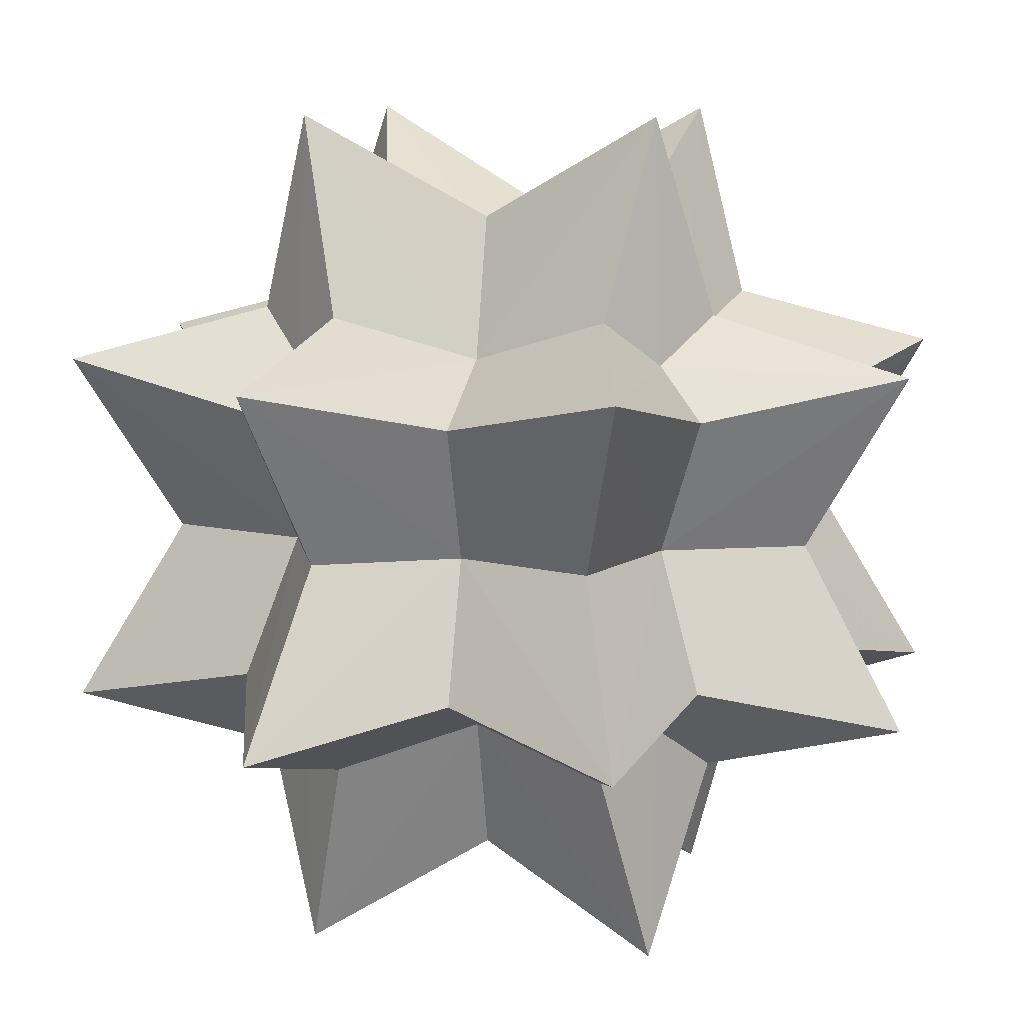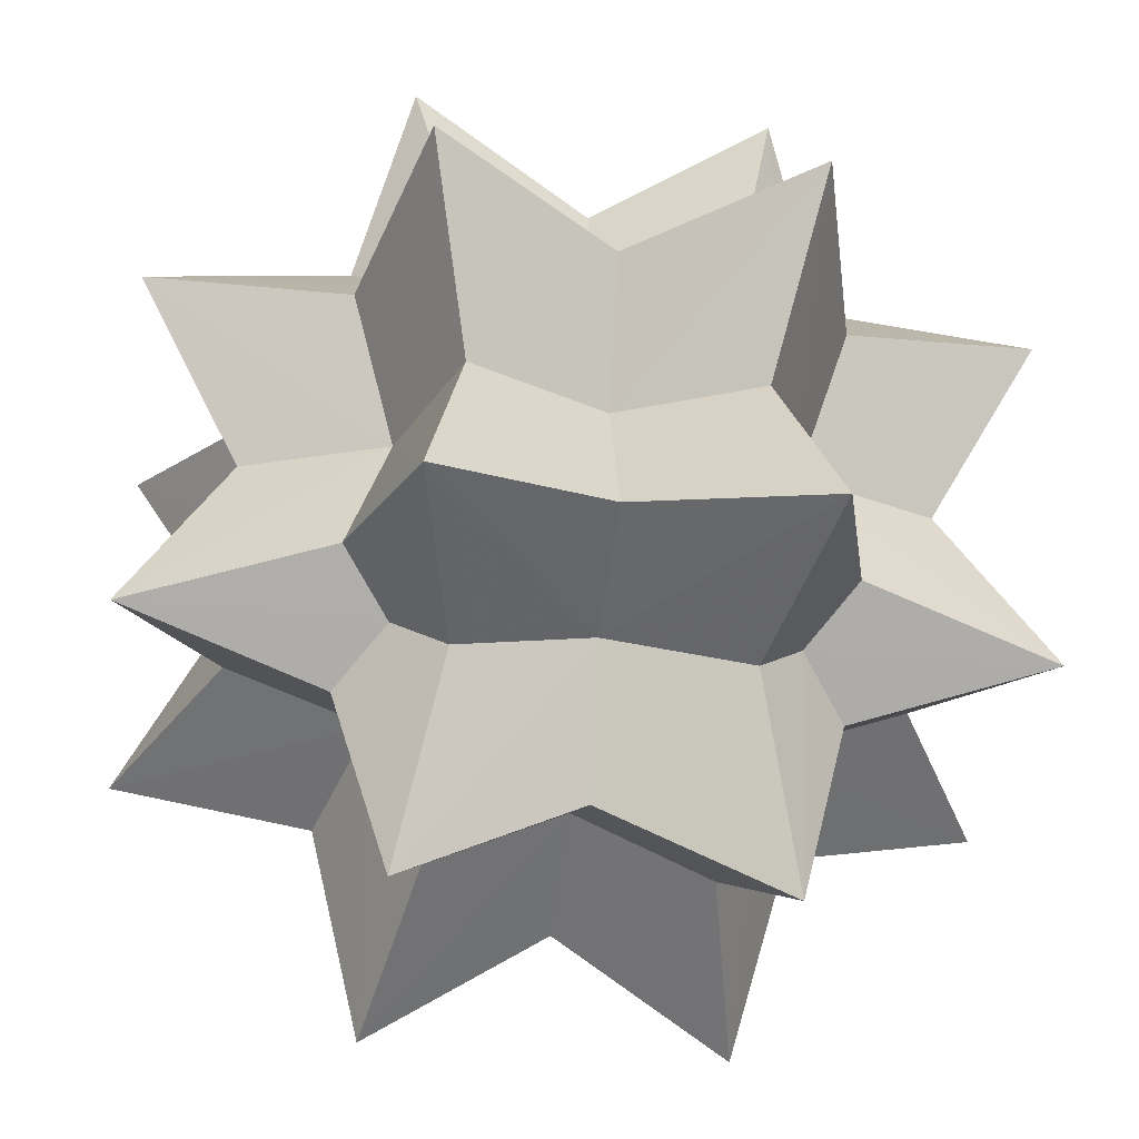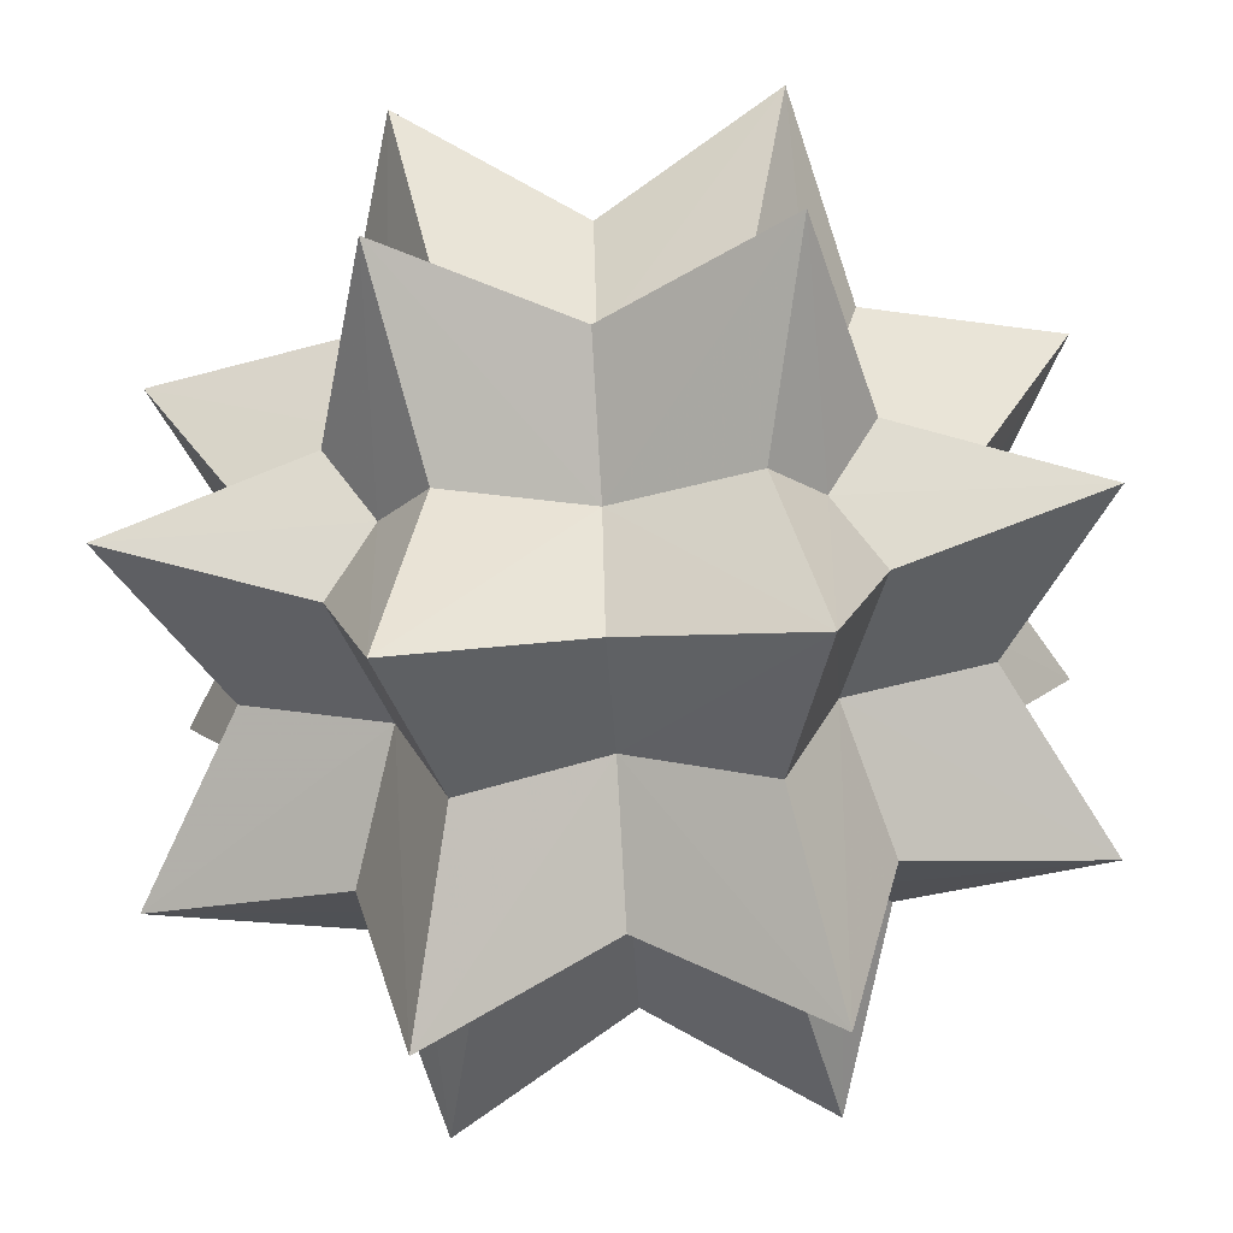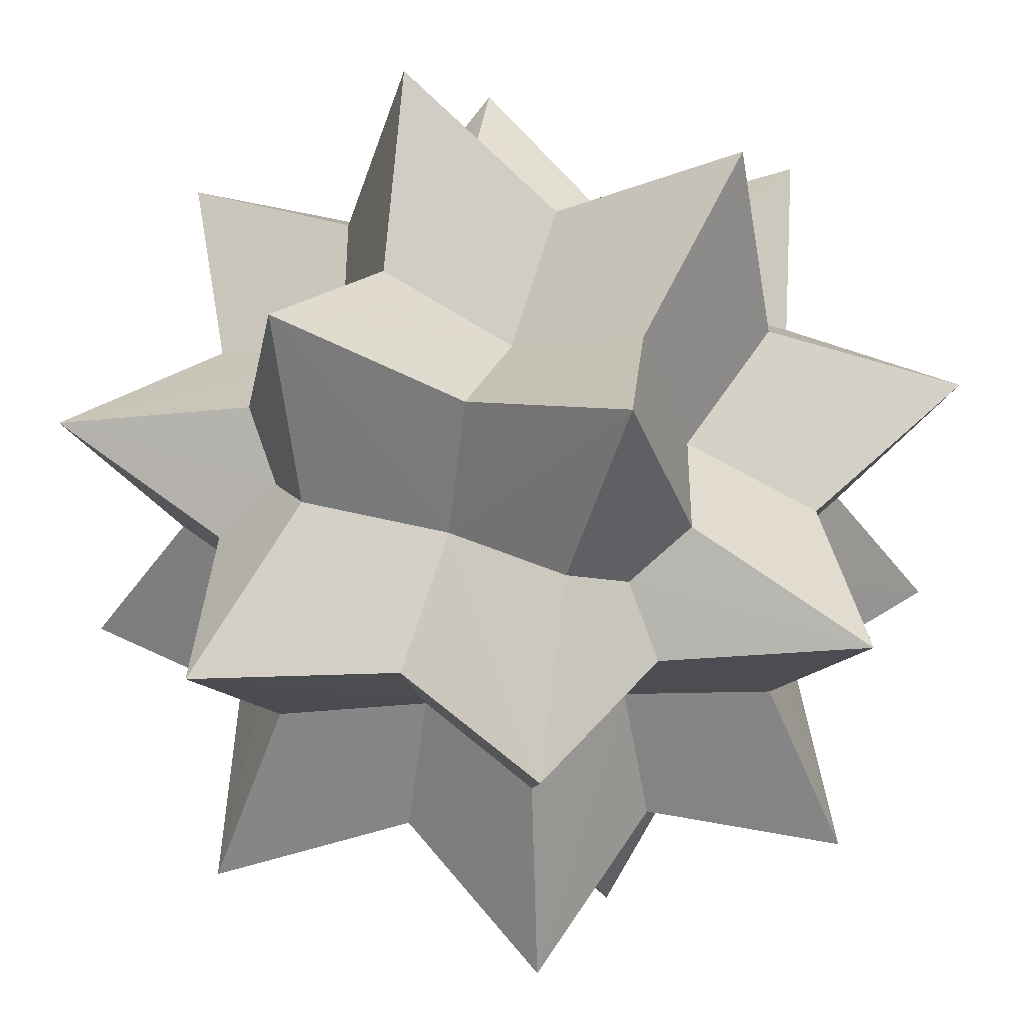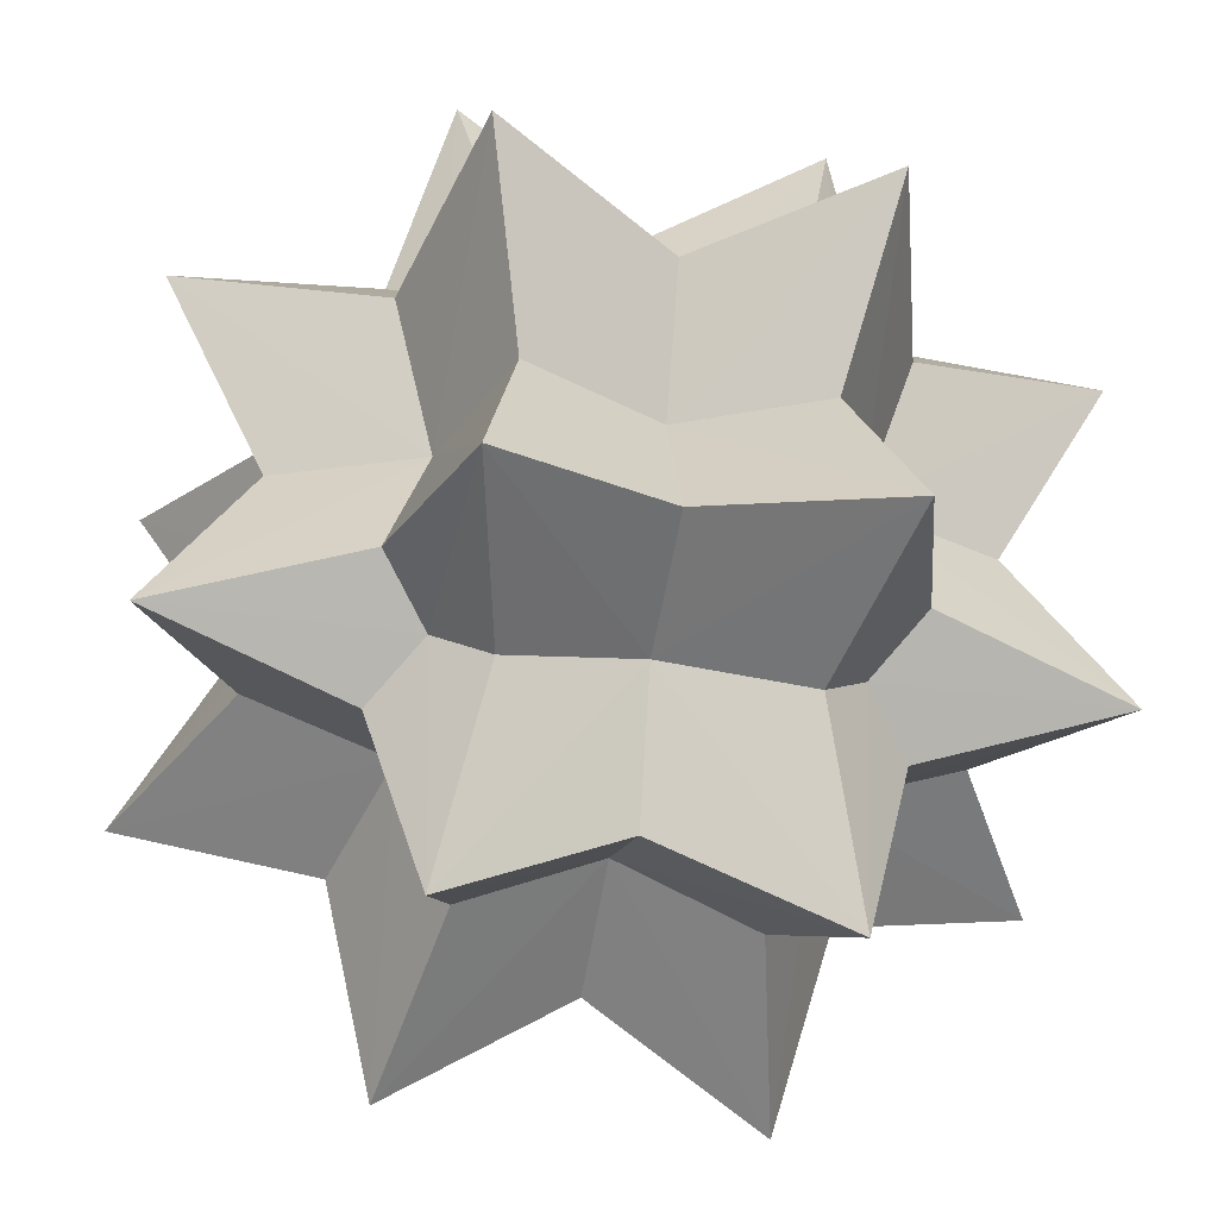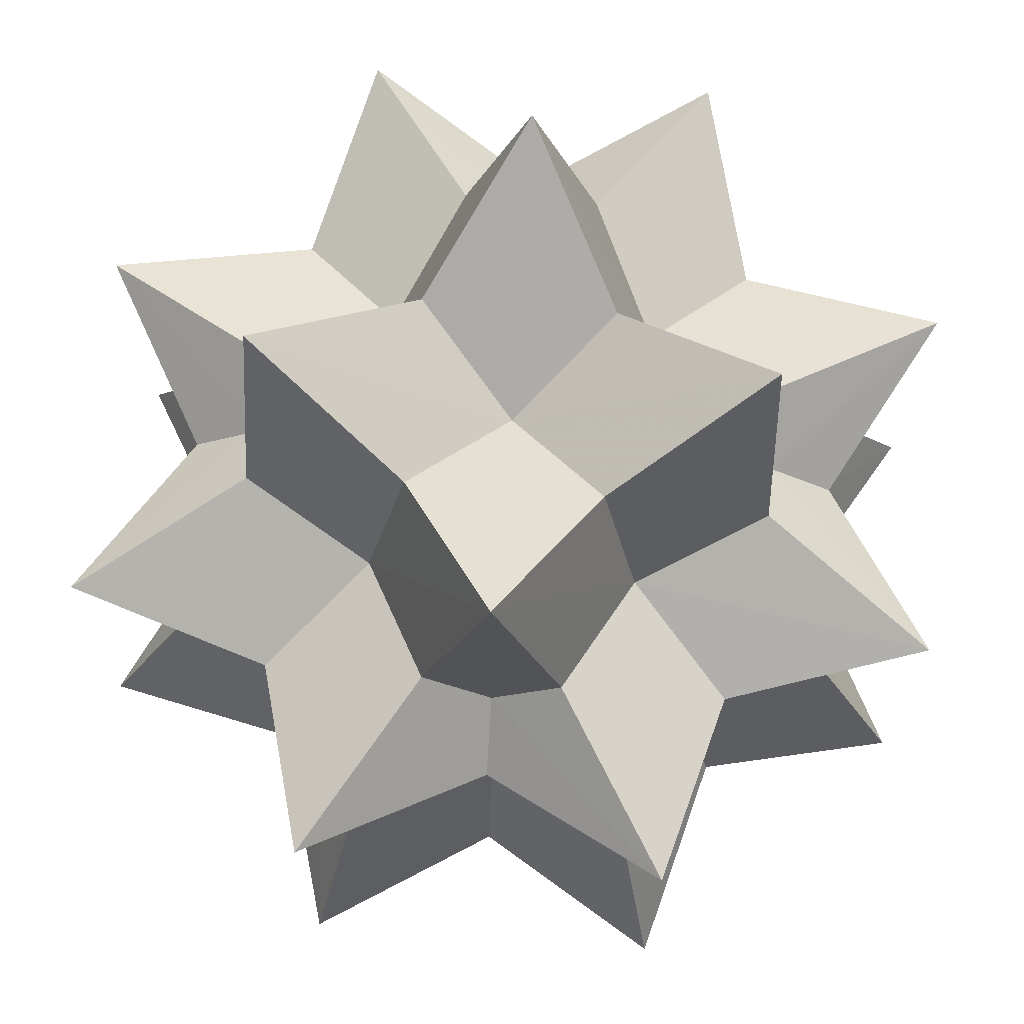
<metadata>
{"format":"obj","ext":"obj","renderer":"f3d","projection":"perspective","resolution":1024,"background":"white","views":[{"elev":10.1,"azim":100.9,"up":"+Z"},{"elev":-32.1,"azim":172.3,"up":"+Z"},{"elev":-64.9,"azim":3.6,"up":"+Z"},{"elev":51.2,"azim":-70.7,"up":"+Y"},{"elev":-36.4,"azim":-100.5,"up":"+Z"},{"elev":70.1,"azim":49.4,"up":"+Y"}]}
</metadata>
<code>
v 0.5 0.5 -1.207
v 0.5 -0.5 1.207
v 0.5 -0.5 -1.207
v -0.5 0.5 1.207
v -0.5 0.5 -1.207
v -0.5 -0.5 1.207
v -0.5 -0.5 -1.207
v 1.207 0.5 0.5
v 1.207 0.5 -0.5
v 1.207 -0.5 0.5
v 1.207 -0.5 -0.5
v -1.207 0.5 0.5
v -1.207 0.5 -0.5
v -1.207 -0.5 0.5
v -1.207 -0.5 -0.5
v 0.5 1.207 0.5
v 0.5 1.207 -0.5
v 0.5 -1.207 0.5
v 0.5 -1.207 -0.5
v -0.5 1.207 0.5
v -0.5 1.207 -0.5
v -0.5 -1.207 0.5
v -0.5 -1.207 -0.5
v 0.5 0.5 1.207
v 0 0.3817 0.9215
v -0.3817 0 0.9215
v 0 -0.3817 0.9215
v 0.3817 0 0.9215
v 0 0 0.7482
v 0.6516 0.3817 0.6516
v 0.6516 0.6516 0.3817
v 0.3817 0.6516 0.6516
v 0.5214 0.5214 0.5214
v 0.3817 0 -0.9215
v 0 -0.3817 -0.9215
v -0.3817 0 -0.9215
v 0 0.3817 -0.9215
v 0 0 -0.7482
v 0.9215 0 0.3817
v 0.9215 -0.3817 0
v 0.9215 0 -0.3817
v 0.9215 0.3817 0
v 0.7482 0 0
v -0.9215 0.3817 0
v -0.9215 0 -0.3817
v -0.9215 -0.3817 0
v -0.9215 0 0.3817
v -0.7482 0 0
v 0.3817 0.9215 0
v 0 0.9215 -0.3817
v -0.3817 0.9215 0
v 0 0.9215 0.3817
v 0 0.7482 0
v 0 -0.9215 0.3817
v -0.3817 -0.9215 0
v 0 -0.9215 -0.3817
v 0.3817 -0.9215 0
v 0 -0.7482 0
v 0.3817 0 0.9215
v 0.6516 -0.3817 0.6516
v 0.9215 0 0.3817
v 0.6516 0.3817 0.6516
v 0.529 0 0.529
v 0.3817 0.6516 0.6516
v 0 0.9215 0.3817
v -0.3817 0.6516 0.6516
v 0 0.3817 0.9215
v 0 0.529 0.529
v 0 -0.3817 -0.9215
v 0.3817 -0.6516 -0.6516
v 0 -0.9215 -0.3817
v -0.3817 -0.6516 -0.6516
v 0 -0.529 -0.529
v -0.6516 -0.3817 -0.6516
v -0.9215 0 -0.3817
v -0.6516 0.3817 -0.6516
v -0.3817 0 -0.9215
v -0.529 0 -0.529
v 0.6516 -0.3817 -0.6516
v 0.3817 0 -0.9215
v 0.6516 0.3817 -0.6516
v 0.9215 0 -0.3817
v 0.529 0 -0.529
v 0.9215 -0.3817 0
v 0.6516 -0.6516 0.3817
v 0.3817 -0.9215 0
v 0.6516 -0.6516 -0.3817
v 0.529 -0.529 0
v -0.9215 0 0.3817
v -0.6516 -0.3817 0.6516
v -0.3817 0 0.9215
v -0.6516 0.3817 0.6516
v -0.529 0 0.529
v -0.6516 0.6516 0.3817
v -0.3817 0.9215 0
v -0.6516 0.6516 -0.3817
v -0.9215 0.3817 0
v  -0.529 0.529 0
v 0.3817 0.6516 -0.6516
v 0 0.3817 -0.9215
v -0.3817 0.6516 -0.6516
v 0 0.9215 -0.3817
v  0 0.529 -0.529
v 0.3817 0.9215 0
v 0.6516 0.6516 0.3817
v 0.9215 0.3817 0
v 0.6516 0.6516 -0.3817
v  0.529 0.529 0
v -0.6516 -0.6516 0.3817
v -0.9215 -0.3817 0
v -0.6516 -0.6516 -0.3817
v -0.3817 -0.9215 0
v -0.529 -0.529 0
v 0 -0.9215 0.3817
v 0.3817 -0.6516 0.6516
v 0 -0.3817 0.9215
v -0.3817 -0.6516 0.6516
v 0 -0.529 0.529
v 0.3817 0.6516 -0.6516
v 0.6516 0.6516 -0.3817
v 0.6516 0.3817 -0.6516
v  0.5214 0.5214 -0.5214
v 0.3817 -0.6516 0.6516
v 0.6516 -0.6516 0.3817
v 0.6516 -0.3817 0.6516
v  0.5214 -0.5214 0.5214
v 0.6516 -0.3817 -0.6516
v 0.6516 -0.6516 -0.3817
v 0.3817 -0.6516 -0.6516
v 0.5214 -0.5214 -0.5214
v -0.3817 0.6516 0.6516
v -0.6516 0.6516 0.3817
v -0.6516 0.3817 0.6516
v -0.5214 0.5214 0.5214
v -0.6516 0.3817 -0.6516
v -0.6516 0.6516 -0.3817
v -0.3817 0.6516 -0.6516
v -0.5214 0.5214 -0.5214
v -0.6516 -0.3817 0.6516
v -0.6516 -0.6516 0.3817
v -0.3817 -0.6516 0.6516
v -0.5214 -0.5214 0.5214
v -0.3817 -0.6516 -0.6516
v -0.6516 -0.6516 -0.3817
v -0.6516 -0.3817 -0.6516
v -0.5214 -0.5214 -0.5214
f 5 135 138 137
f 13 136 138 135
f 21 137 138 136
f 6 139 142 141
f 14 140 142 139
f 22 141 142 140
f 7 143 146 145
f 23 144 146 143
f 15 145 146 144
f 1 119 122 121
f 17 120 122 119
f 9 121 122 120
f 2 123 126 125
f 18 124 126 123
f 10 125 126 124
f 3 127 130 129
f 11 128 130 127
f 19 129 130 128
f 4 131 134 133
f 20 132 134 131
f 12 133 134 132
f 24 30 33 32
f 8 31 33 30
f 16 32 33 31
f 22 109 113 112
f 14 110 113 109
f 15 111 113 110
f 23 112 113 111
f 22 114 118 117
f 18 115 118 114
f 2 116 118 115
f 6 117 118 116
f 12 94 98 97
f 20 95 98 94
f 21 96 98 95
f 13 97 98 96
f 17 99 103 102
f 1 100 103 99
f 5 101 103 100
f 21 102 103 101
f 17 104 108 107
f 16 105 108 104
f 8 106 108 105
f 9 107 108 106
f 11 79 83 82
f 3 80 83 79
f 1 81 83 80
f 9 82 83 81
f 11 84 88 87
f 10 85 88 84
f 18 86 88 85
f 19 87 88 86
f 12 89 93 92
f 14 90 93 89
f 6 91 93 90
f 4 92 93 91
f 24 64 68 67
f 16 65 68 64
f 20 66 68 65
f 4 67 68 66
f 7 69 73 72
f 3 70 73 69
f 19 71 73 70
f 23 72 73 71
f 7 74 78 77
f 15 75 78 74
f 13 76 78 75
f 5 77 78 76
f 16 49 53 52
f 17 50 53 49
f 21 51 53 50
f 20 52 53 51
f 18 54 58 57
f 22 55 58 54
f 23 56 58 55
f 19 57 58 56
f 24 59 63 62
f 2 60 63 59
f 10 61 63 60
f 8 62 63 61
f 1 34 38 37
f 3 35 38 34
f 7 36 38 35
f 5 37 38 36
f 8 39 43 42
f 10 40 43 39
f 11 41 43 40
f 9 42 43 41
f 12 44 48 47
f 13 45 48 44
f 15 46 48 45
f 14 47 48 46
f 24 25 29 28
f 4 26 29 25
f 6 27 29 26
f 2 28 29 27

</code>
